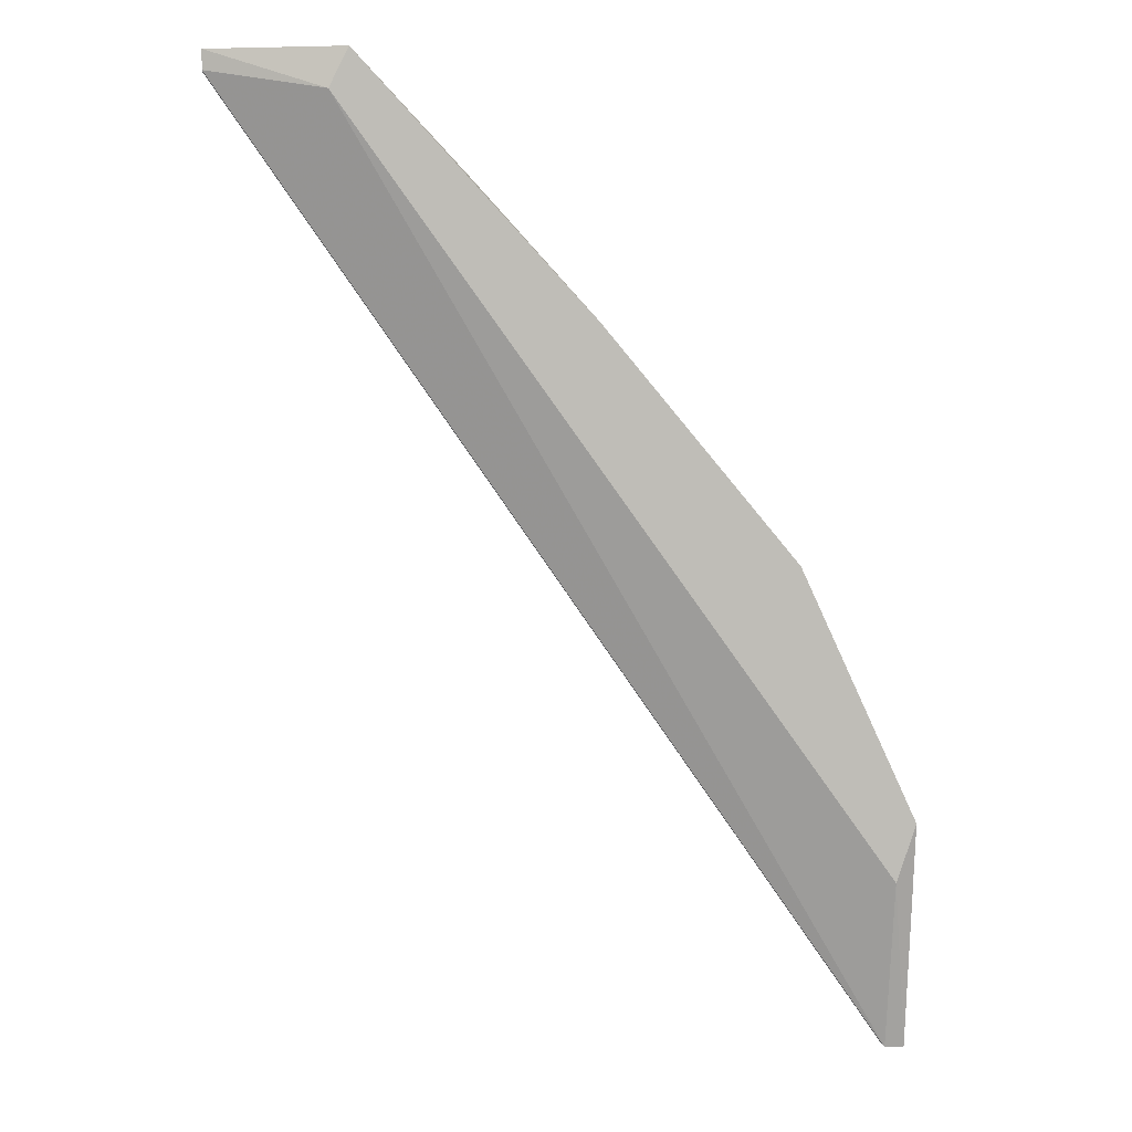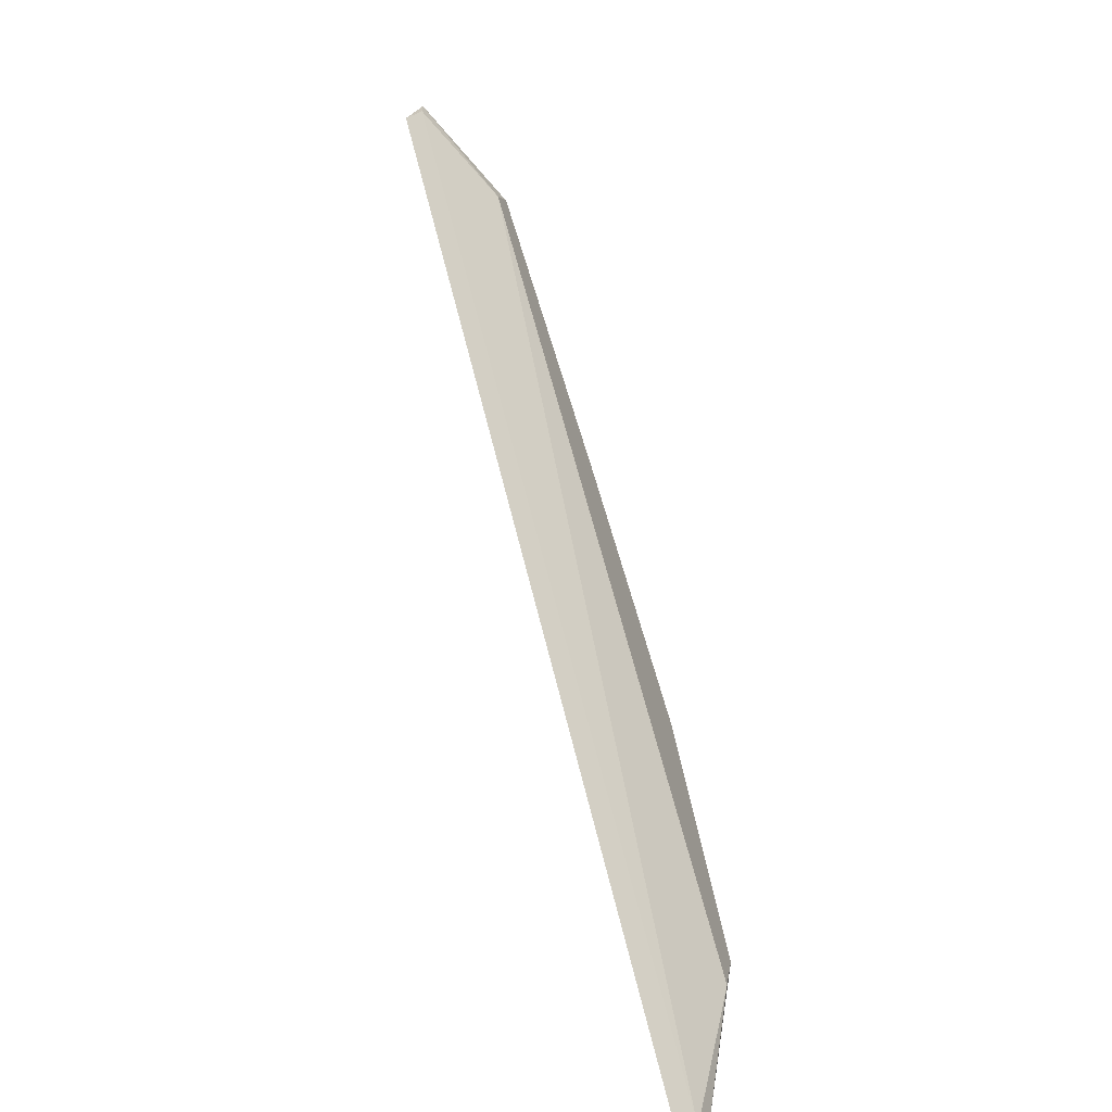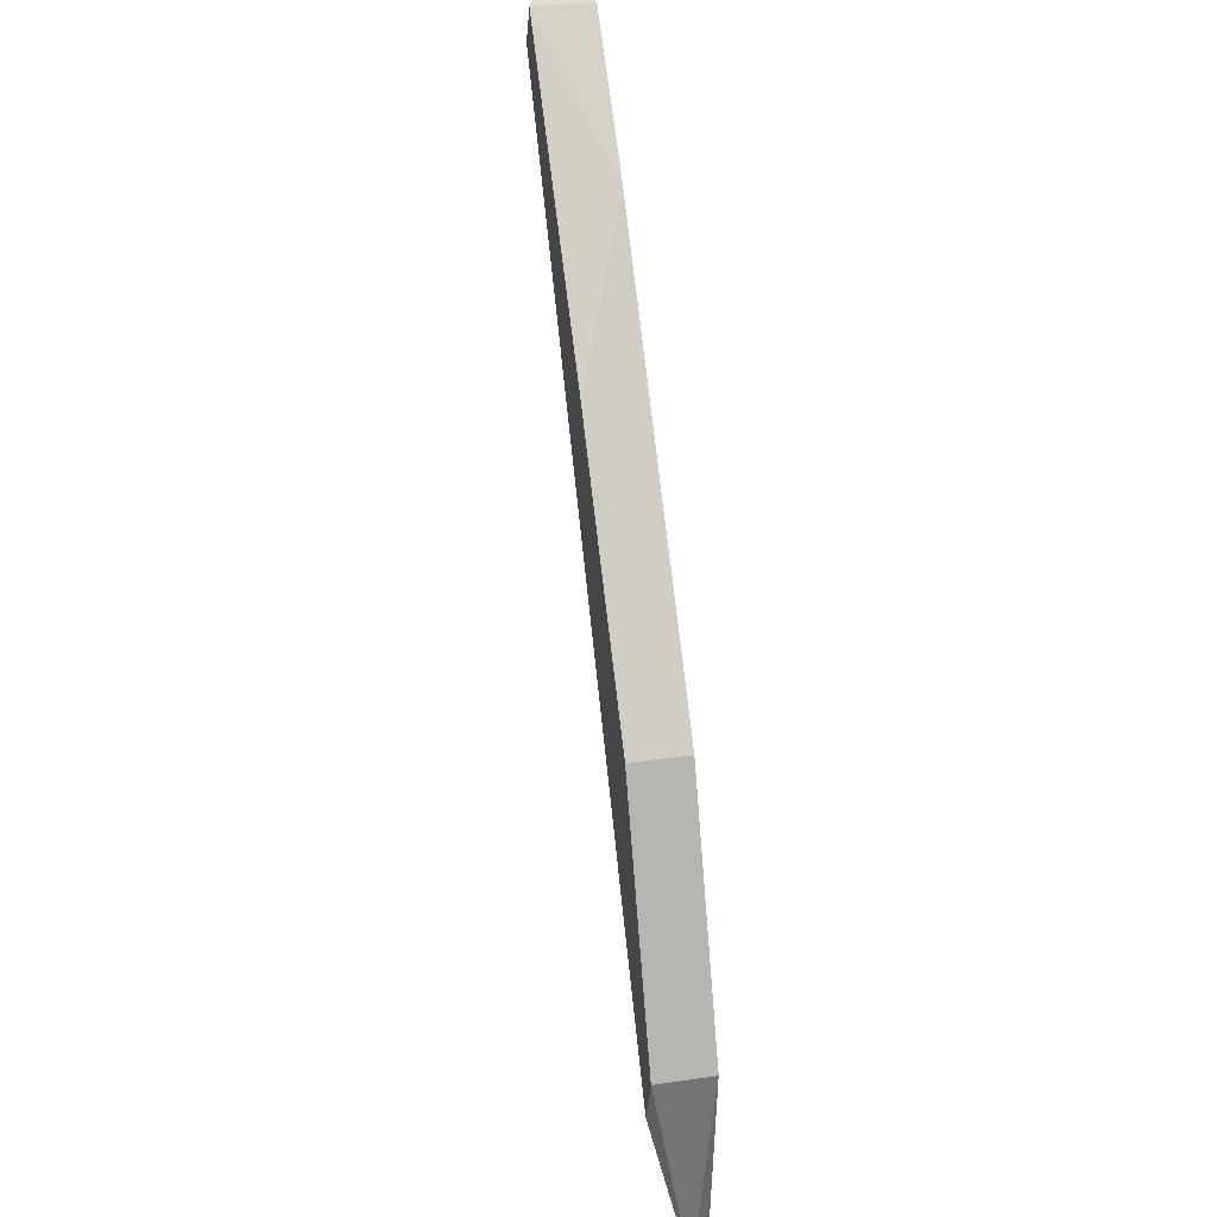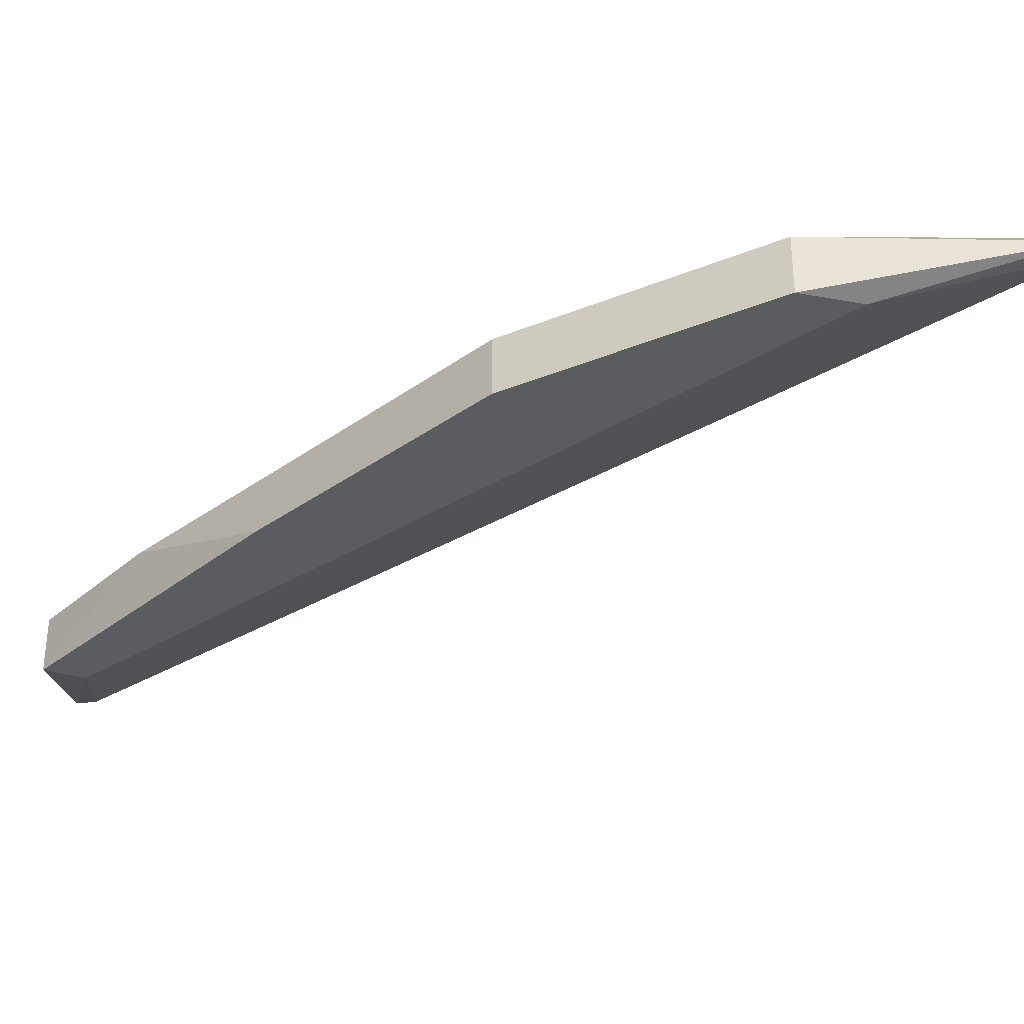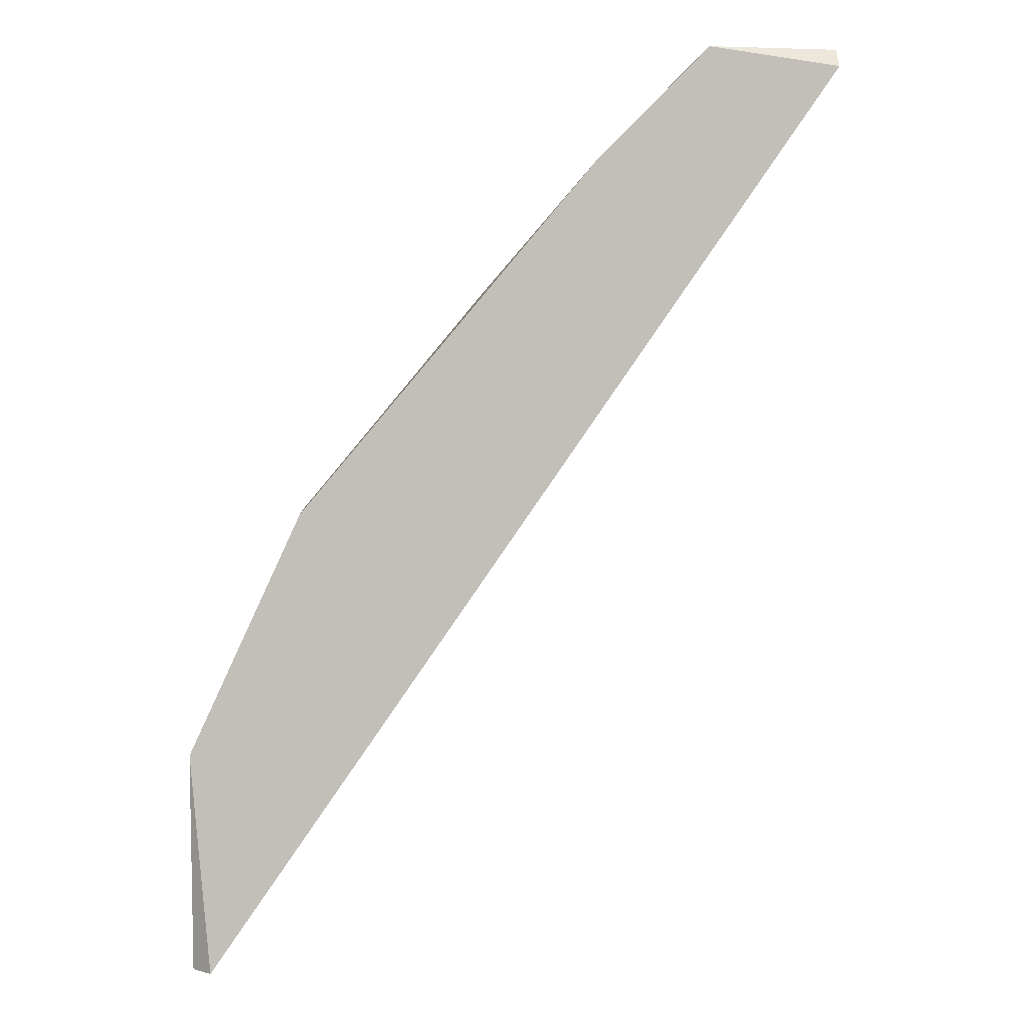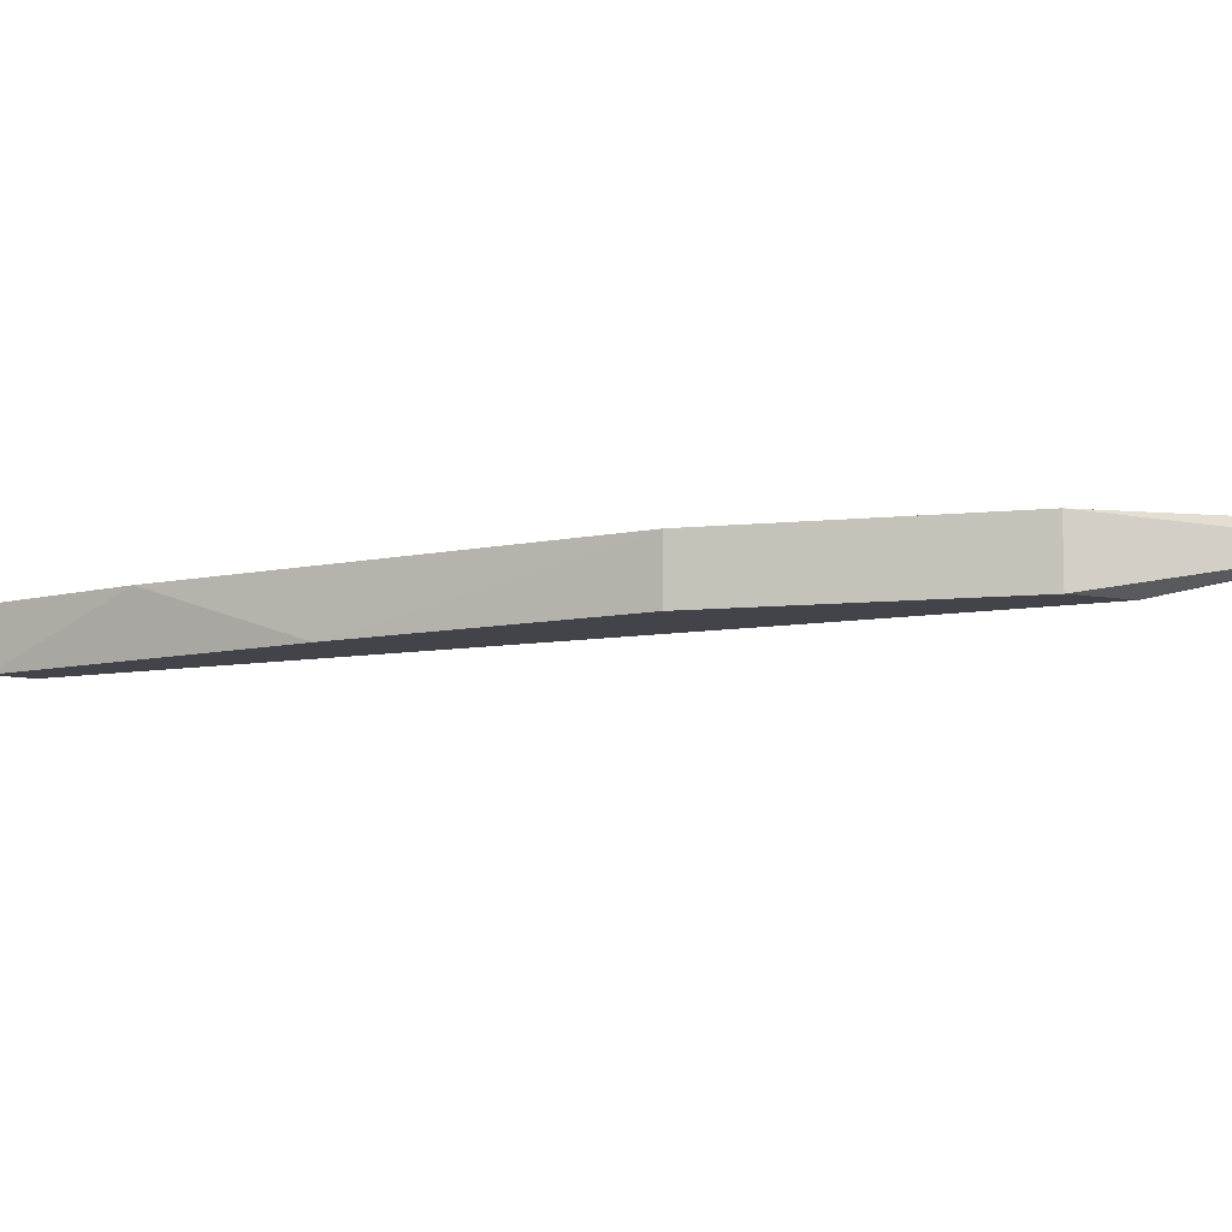
<metadata>
{"format":"obj","ext":"obj","renderer":"f3d","projection":"perspective","resolution":1024,"background":"white","views":[{"elev":5.2,"azim":-6.2,"up":"+Z"},{"elev":-62.7,"azim":-66.1,"up":"+Z"},{"elev":34.4,"azim":79.1,"up":"+Z"},{"elev":-33.9,"azim":94.3,"up":"+Y"},{"elev":4.1,"azim":176.8,"up":"+Z"},{"elev":-8.4,"azim":81.5,"up":"+Y"}]}
</metadata>
<code>
v 0.3892 0.2447 0.4657
v 0.5386 0.249 0.3035
v 0.513 0.249 0.359
v 0.5386 0.2362 0.3035
v 0.5344 0.249 0.2522
v 0.4149 0.2362 0.4571
v 0.4191 0.249 0.4657
v 0.4703 0.2362 0.4102
v 0.5344 0.2447 0.2522
v 0.3892 0.249 0.4614
v 0.5344 0.2362 0.2907
v 0.513 0.2362 0.359
v 0.4191 0.2362 0.4657
v 0.3892 0.2447 0.4614
v 0.4447 0.249 0.4401
v 0.5386 0.2447 0.2522
f 11 9 16
f 2 3 4
f 3 2 5
f 3 5 7
f 6 4 8
f 1 7 10
f 7 5 10
f 5 9 10
f 4 6 11
f 6 9 11
f 4 3 12
f 3 8 12
f 8 4 12
f 1 6 13
f 7 1 13
f 6 8 13
f 6 1 14
f 9 6 14
f 1 10 14
f 10 9 14
f 3 7 15
f 8 3 15
f 7 13 15
f 13 8 15
f 2 4 16
f 5 2 16
f 9 5 16
f 4 11 16

</code>
